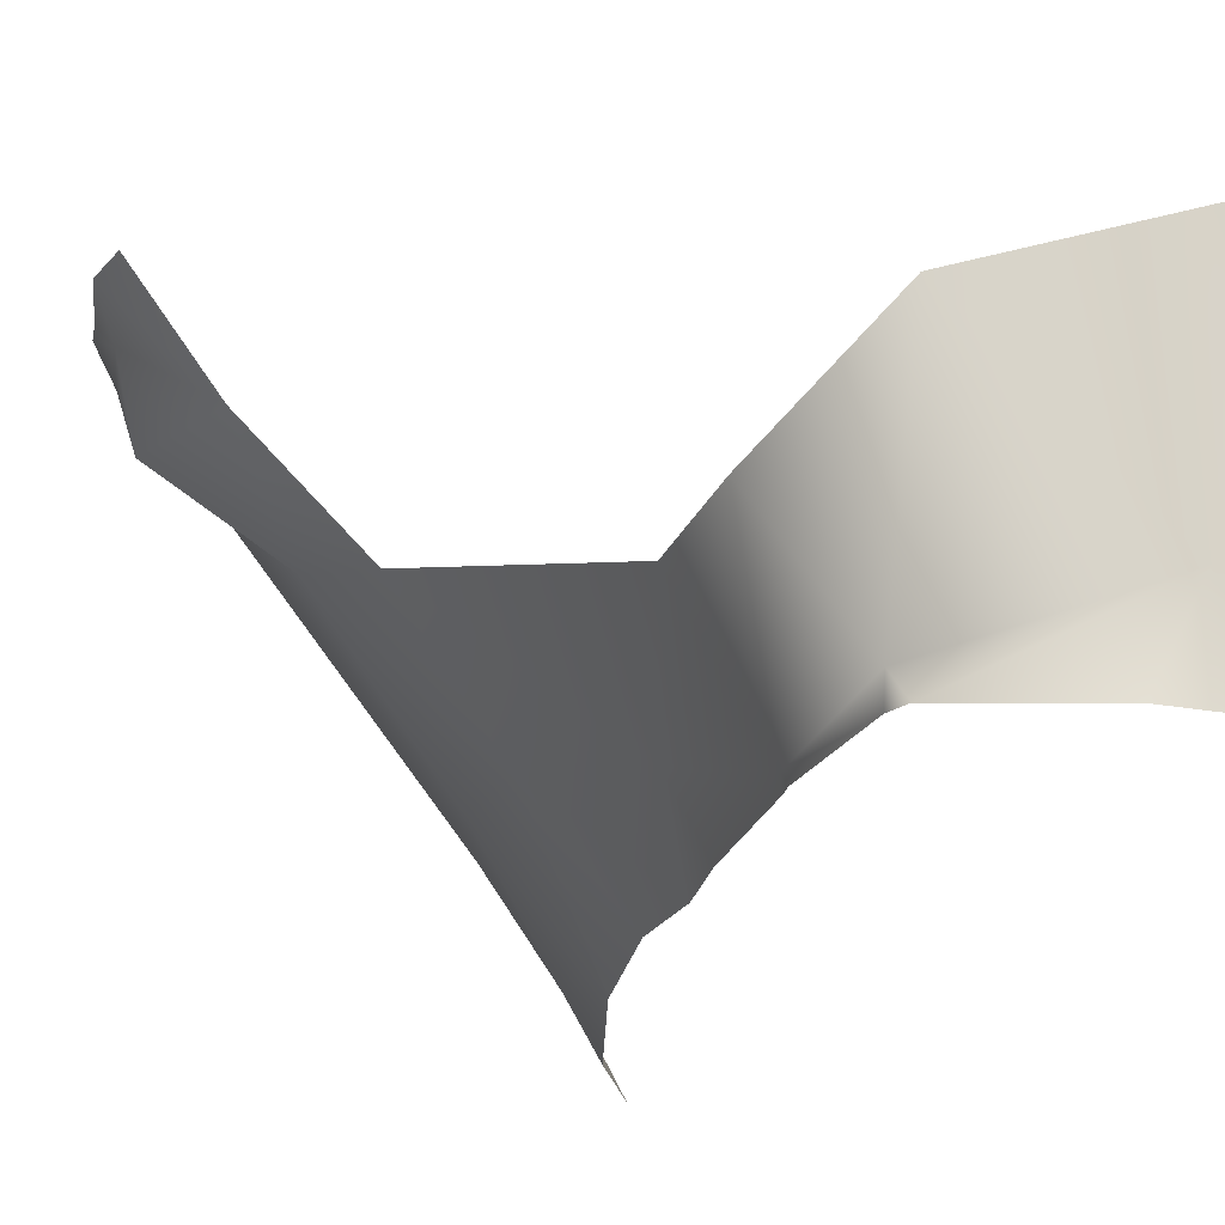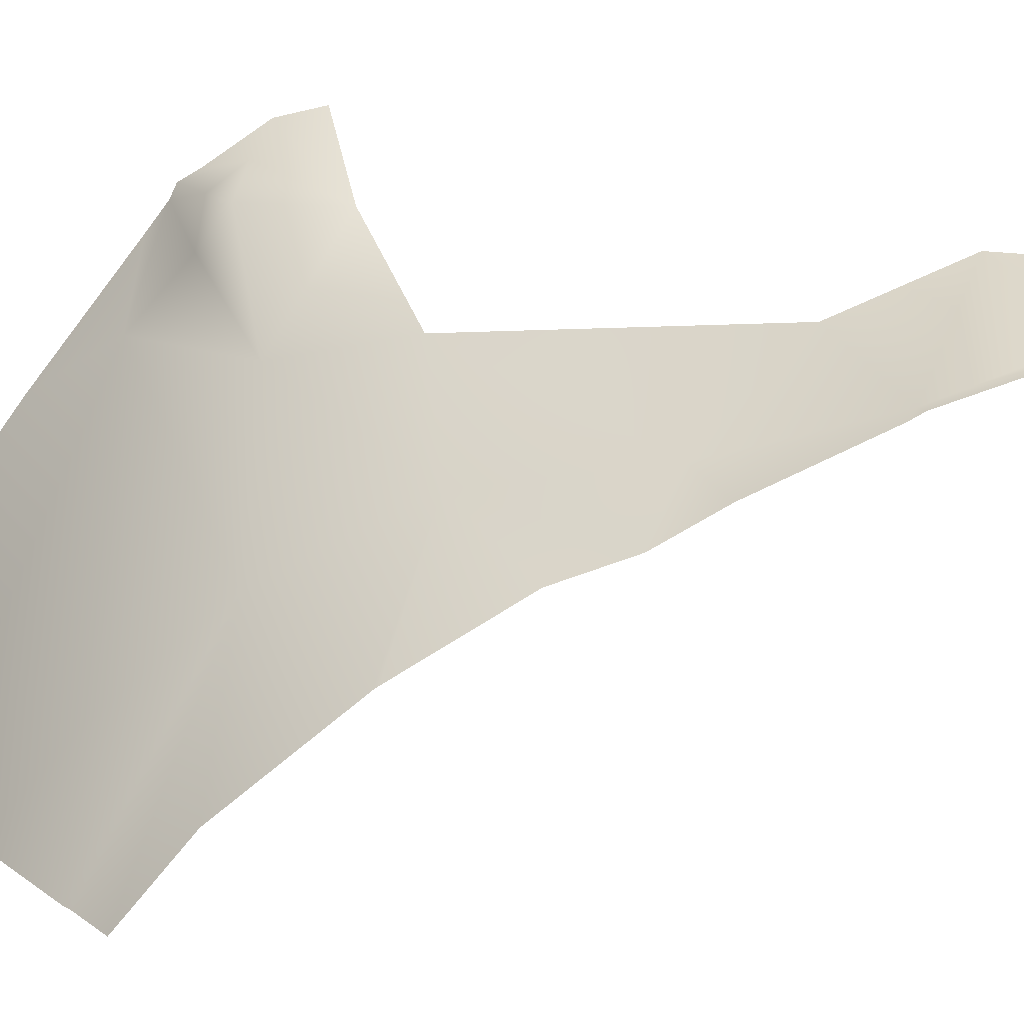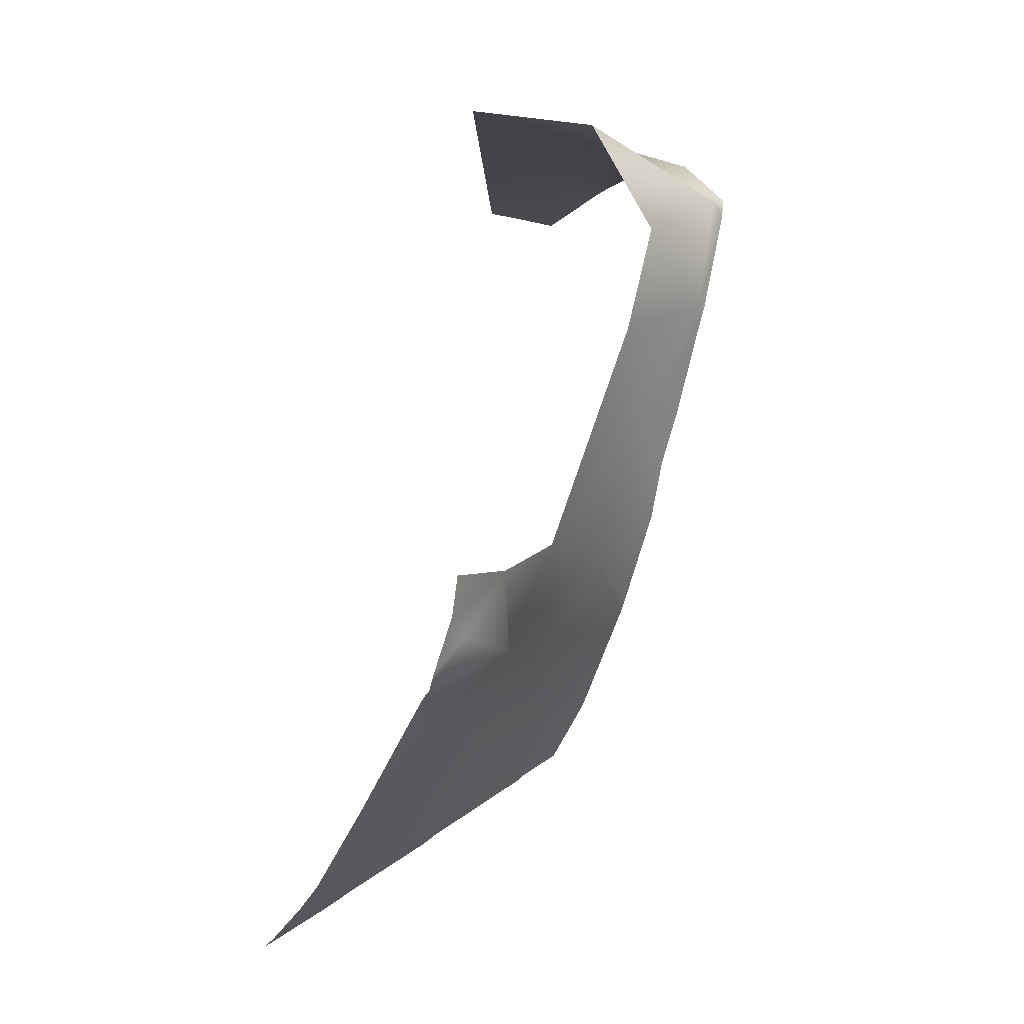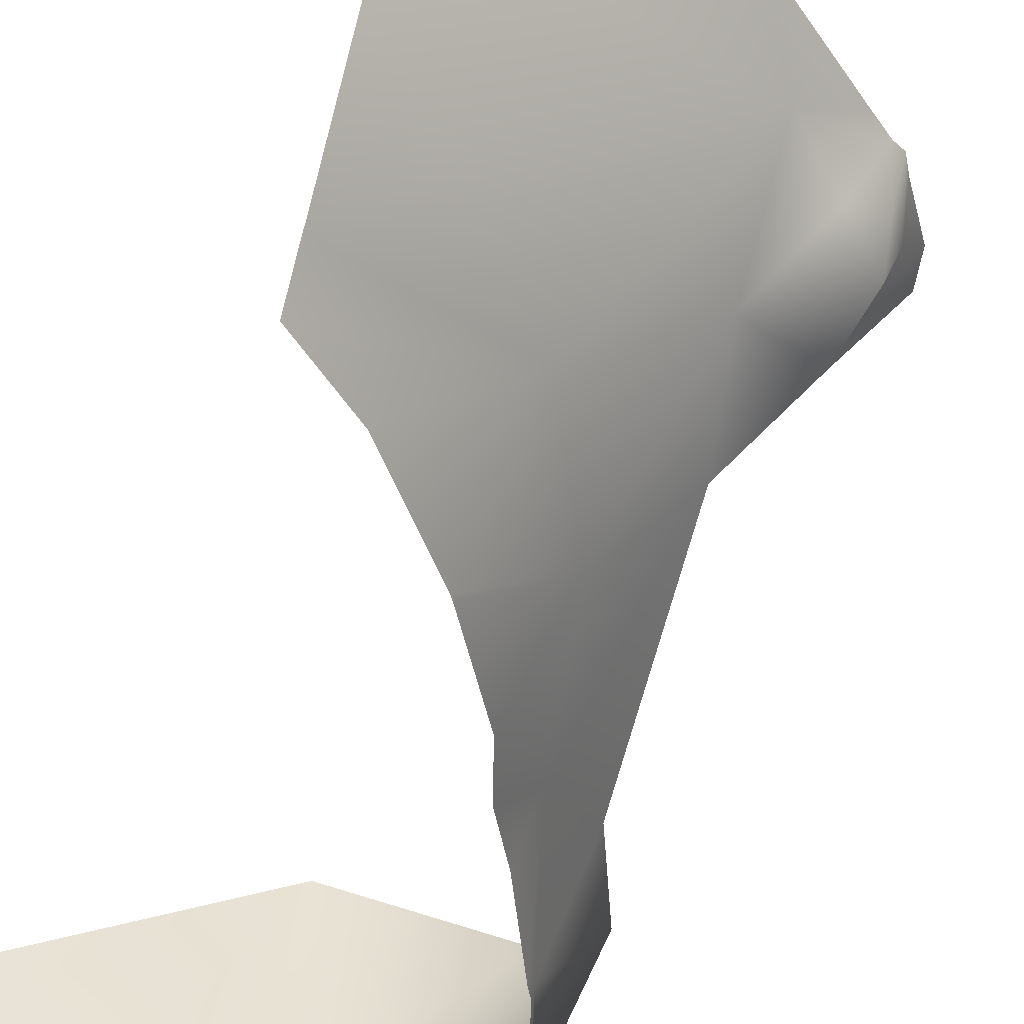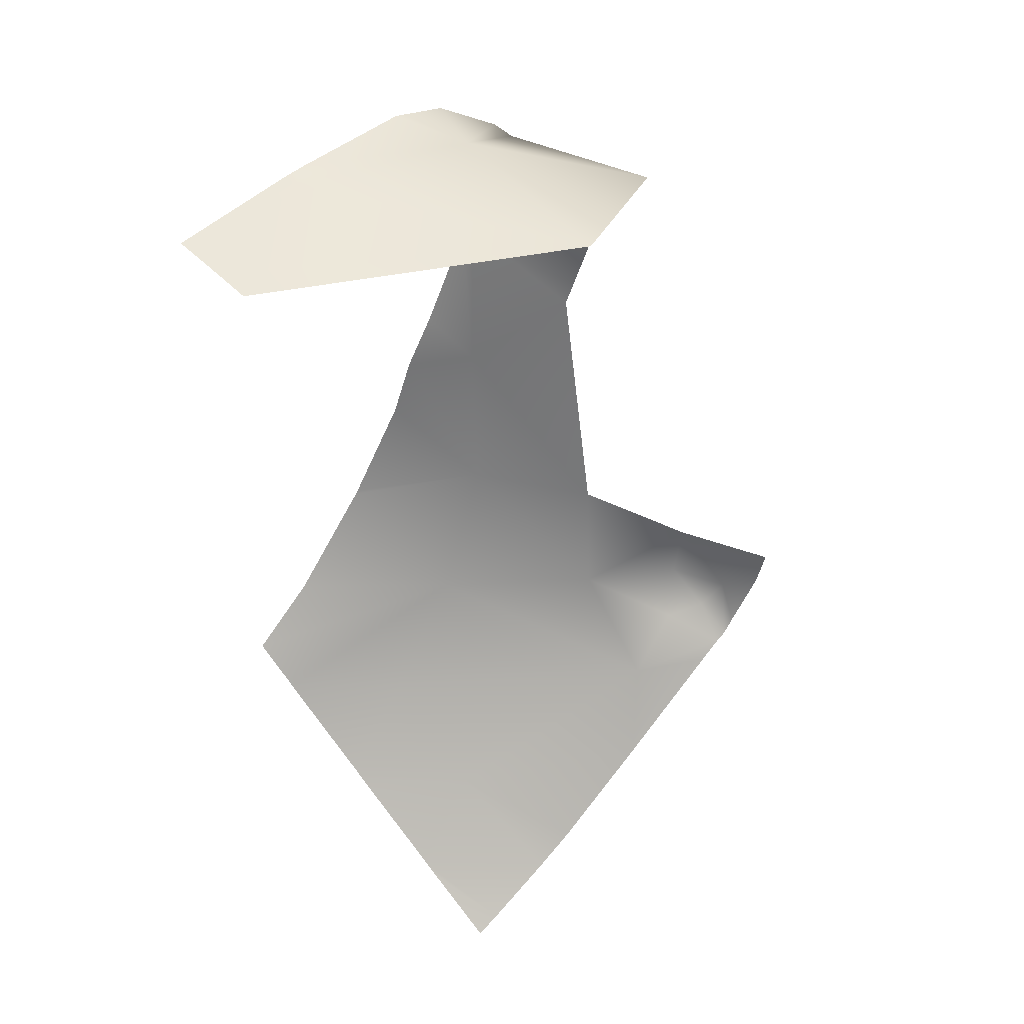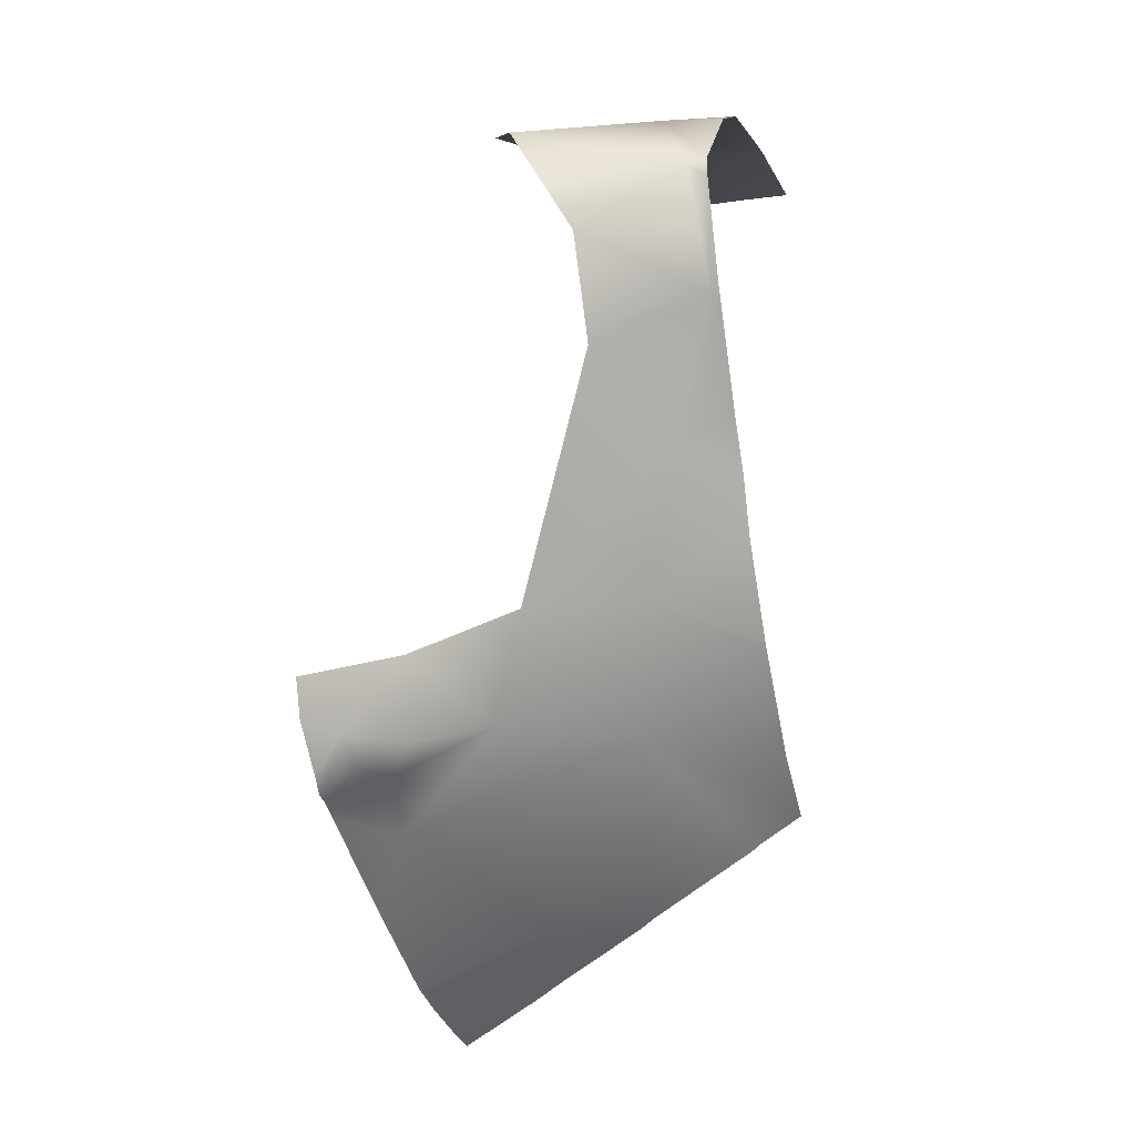
<metadata>
{"format":"obj","ext":"obj","renderer":"f3d","projection":"perspective","resolution":1024,"background":"white","views":[{"elev":-21.6,"azim":-44.1,"up":"+Y"},{"elev":-77.7,"azim":-93.4,"up":"+Y"},{"elev":-14.7,"azim":-118.3,"up":"+Z"},{"elev":-48.1,"azim":156.7,"up":"+Y"},{"elev":54.8,"azim":135.5,"up":"+Z"},{"elev":-12.5,"azim":-73.0,"up":"+Z"}]}
</metadata>
<code>
g terrainMesh.028
v -36.74 -0.7645 2.208
v -36.18 -2.21 4.248
v -36.14 -2.34 2.048
v -36.18 -2.21 4.248
v -33.53 -3.691 2.766
v -36.14 -2.34 2.048
v -34.47 -10 13.68
v -34.28 -10 13.39
v -34.48 -9.776 13.56
v -35.8 -9.529 16.53
v -36.63 -6.756 14.81
v -36.36 -4.959 17.78
v -32.86 -8.164 19.2
v -32.27 -3.155 19.6
v -28.34 -9.629 19.85
v -35.61 -10 16.77
v -35.57 -10 16.29
v -33.62 -10 18.69
v -32.06 -10 19.43
v -28.92 -10 19.81
v -32.06 -10 19.43
v -32.86 -8.164 19.2
v -28.34 -9.629 19.85
v -28.3 -10 19.85
v -27.91 -10 19.86
v -25 -10 19.92
v -25 -8.64 19.92
v -32.27 -3.155 19.6
v -25 -7.634 19.9
v -37.44 0 2.543
v -37.74 0 3.564
v -36.18 -2.21 4.248
v -36.74 -0.7645 2.208
v -36.46 0 1.283
v -36.15 0 0.8298
v -36.11 -1.034 1.451
v -36.14 -2.34 2.048
v -35.82 0 0.6999
v -35.08 -1.518 1.345
v -33.44 -1.263 0.08043
v -33.53 -3.691 2.766
v -35.17 0 0.2719
v -32.03 0 -1.834
v -27.44 -3.172 -2.134
v -29.02 0 -3.723
v -30.1 -6.733 2.781
v -32.21 -7.365 6.13
v -27.81 0 -4.273
v -27.49 -6.262 0.1696
v -34.36 -4.67 5.641
v -25 -2.446 -3.768
v -25.73 0 -5.06
v -25 -2.072 -4.008
v -25 0 -5.272
v -25 -2.653 -3.618
v -25 -5.271 -1.982
v -25 -5.689 -1.674
v -25 -8.659 0.2111
v -25 -8.817 0.352
v -25 -10 1.104
v -26.94 -10 2.532
v -29.41 -10 5.205
v -29.49 -10 5.311
v -31.26 -10 7.819
v -31.93 -10 9.413
v -33.13 -8.51 10.05
v -32.82 -10 10.76
v -34.28 -10 13.39
v -35.28 -6.749 12.21
v -34.48 -9.776 13.56
v -36.63 -6.756 14.81
v -35.8 -9.529 16.53
v -35.57 -10 16.29
v -34.47 -10 13.68
g terrainMesh.028_0
f 3 2 1
f 6 5 4
f 9 8 7
f 12 11 10
f 13 12 10
f 13 14 12
f 15 14 13
f 10 16 13
f 10 17 16
f 16 18 13
f 19 13 18
f 22 21 20
f 23 22 20
f 20 24 23
f 24 25 23
f 25 26 23
f 26 27 23
f 23 27 28
f 27 29 28
f 32 31 30
f 33 32 30
f 30 34 33
f 33 34 35
f 36 33 35
f 37 33 36
f 35 38 36
f 36 39 37
f 38 39 36
f 39 38 40
f 37 39 41
f 40 41 39
f 38 42 40
f 43 40 42
f 40 43 44
f 43 45 44
f 41 40 46
f 47 41 46
f 44 45 48
f 40 49 46
f 49 40 44
f 47 50 41
f 32 41 50
f 44 48 51
f 48 52 51
f 52 53 51
f 54 53 52
f 51 55 44
f 44 55 56
f 56 57 44
f 57 49 44
f 57 58 49
f 49 58 46
f 58 59 46
f 59 60 46
f 60 61 46
f 46 61 62
f 46 62 47
f 62 63 47
f 63 64 47
f 64 65 47
f 65 66 47
f 47 66 50
f 66 65 67
f 67 68 66
f 69 50 66
f 68 70 66
f 69 66 70
f 71 69 70
f 70 72 71
f 73 72 70
f 74 73 70

</code>
